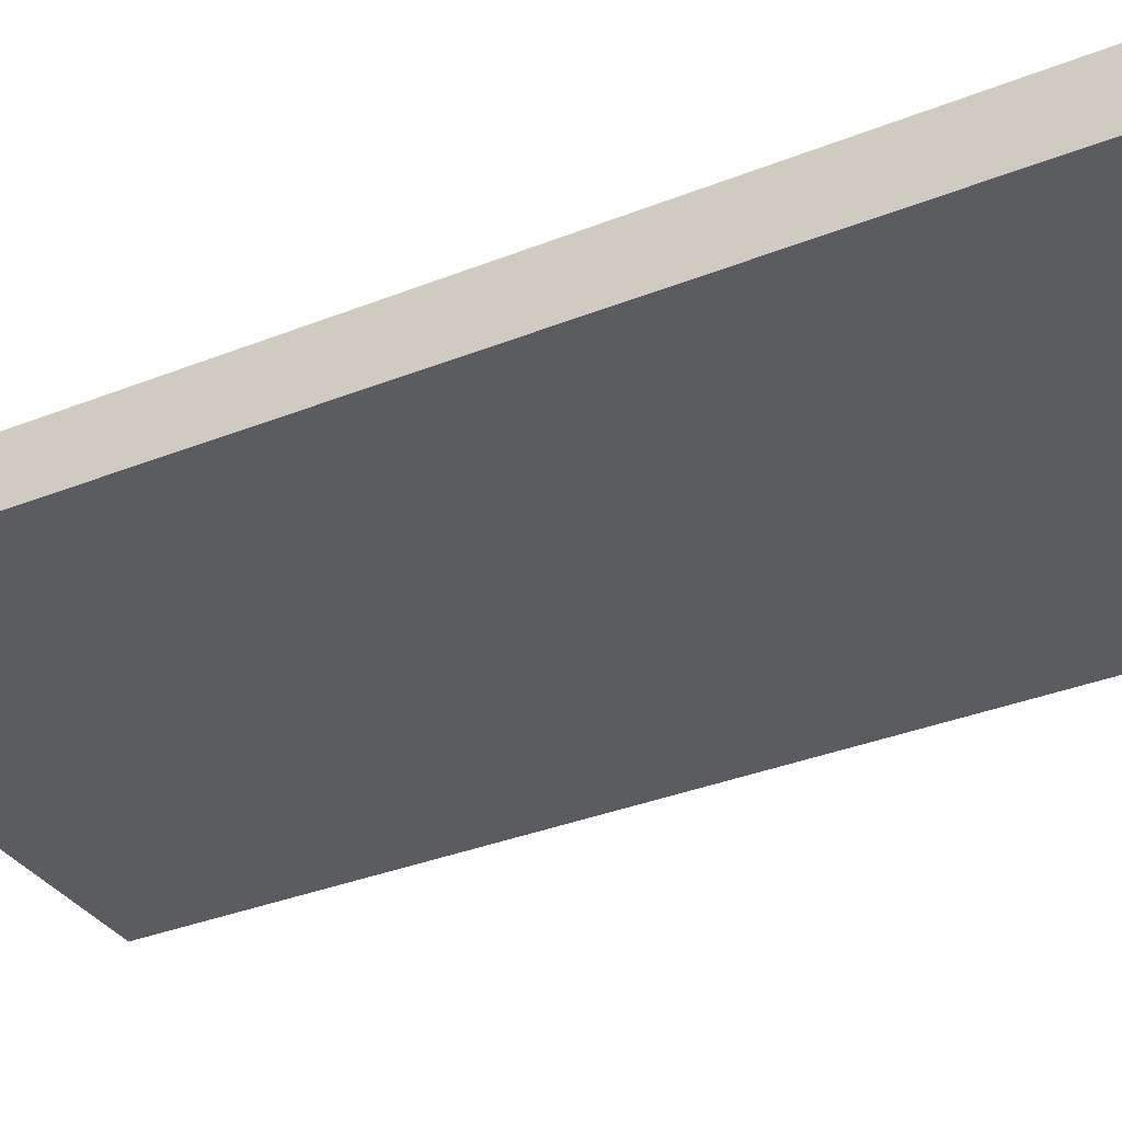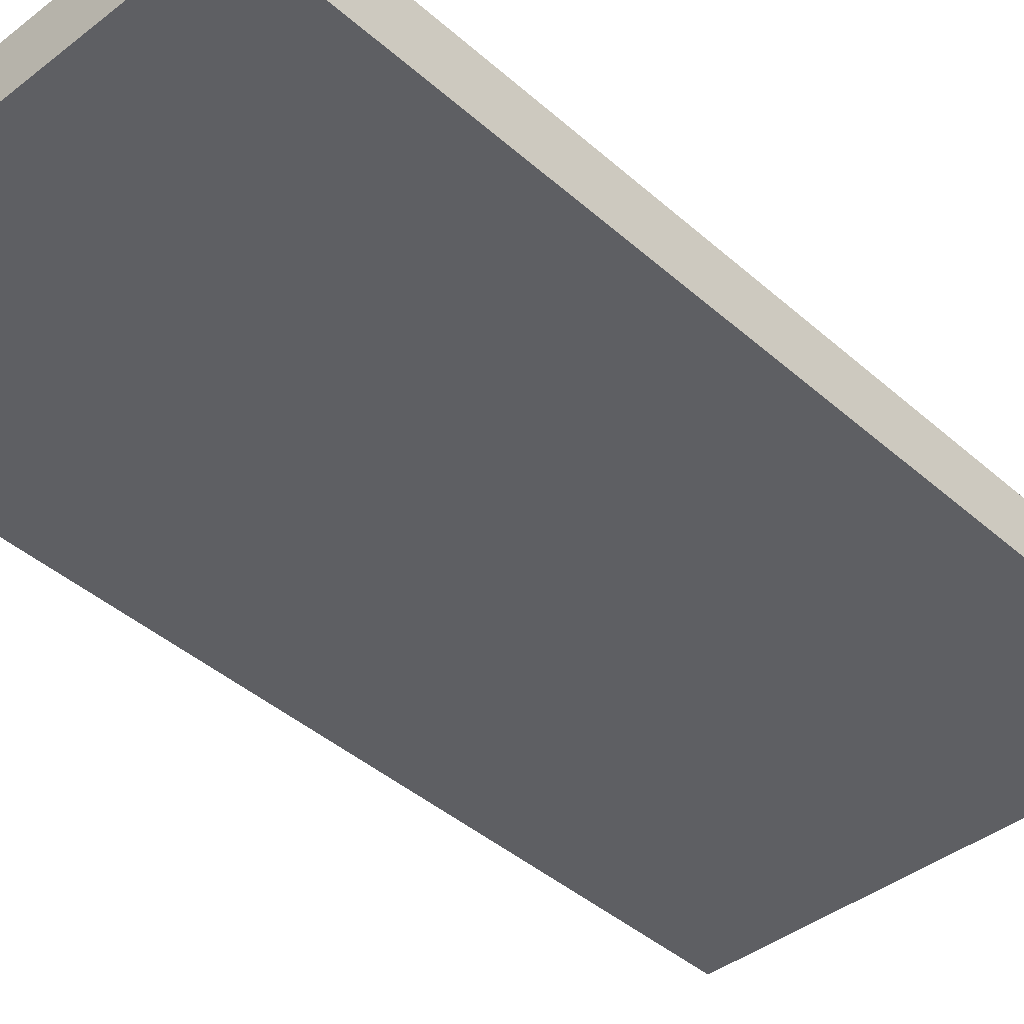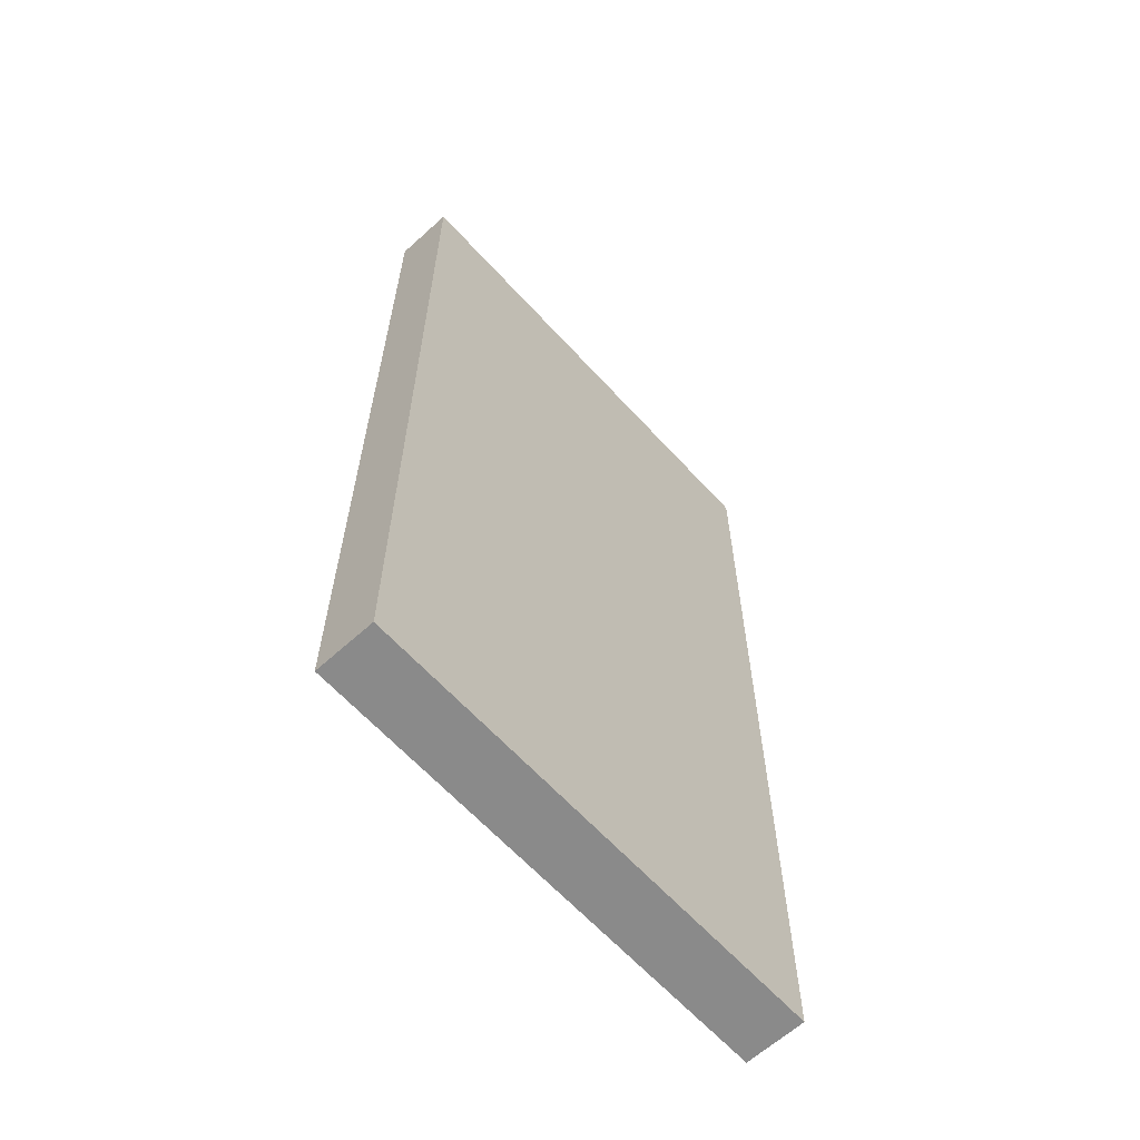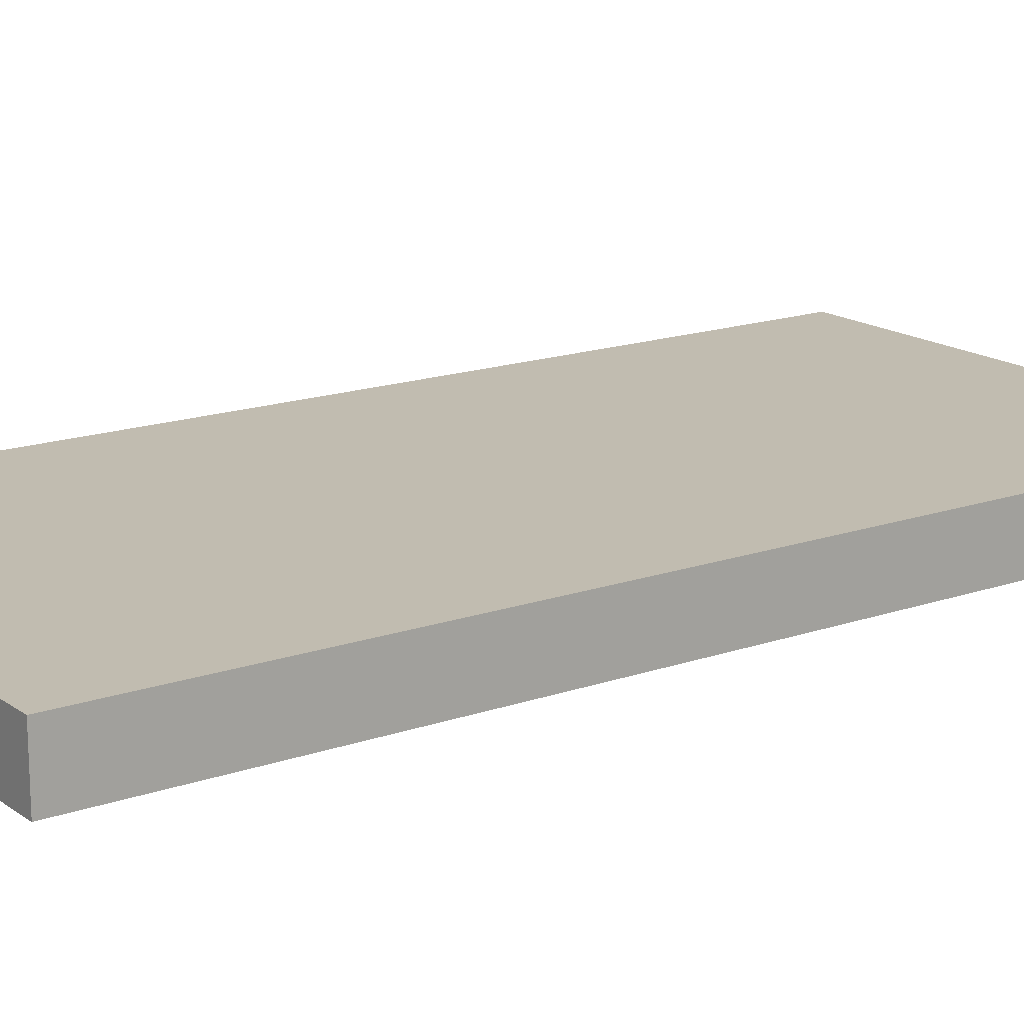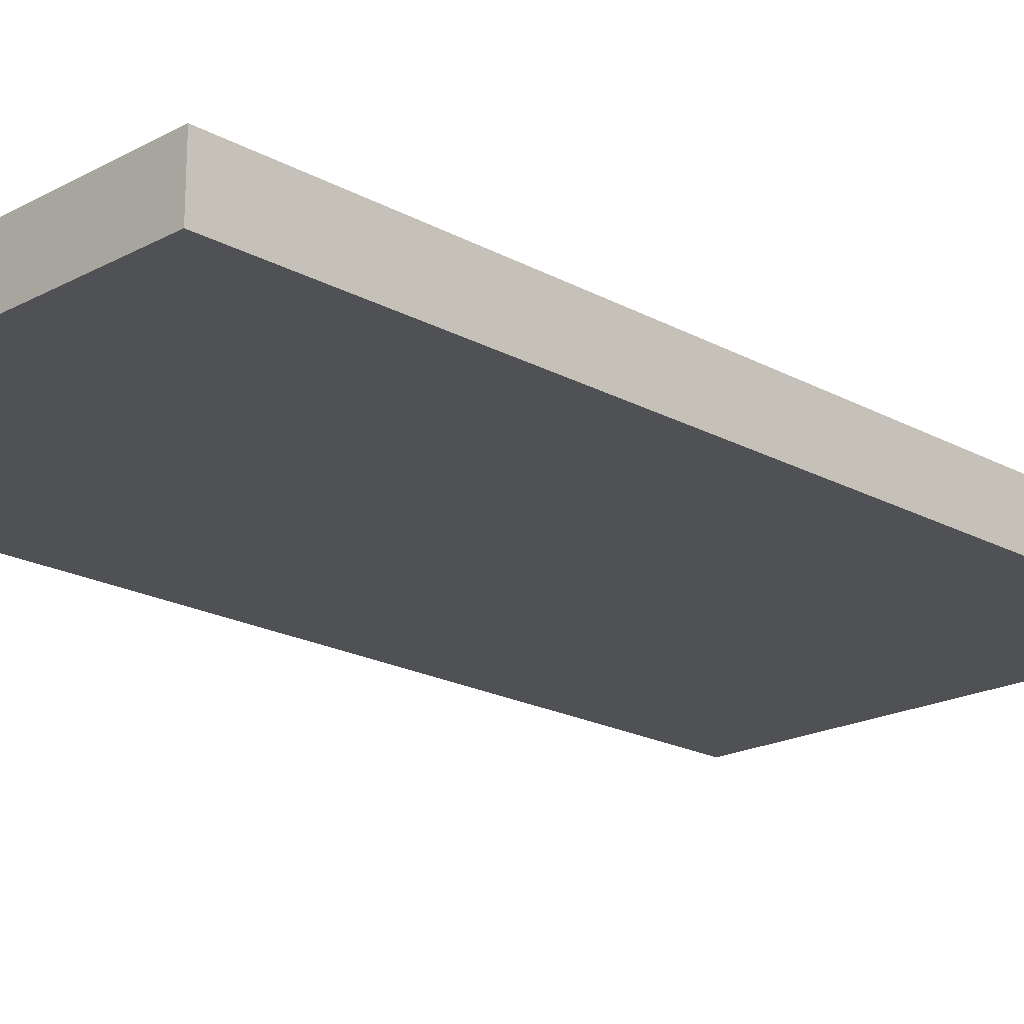
<metadata>
{"format":"obj","ext":"obj","renderer":"f3d","projection":"perspective","resolution":1024,"background":"white","views":[{"elev":-34.0,"azim":118.5,"up":"+Z"},{"elev":-41.5,"azim":43.2,"up":"+Z"},{"elev":-63.6,"azim":-47.6,"up":"+Y"},{"elev":16.4,"azim":-125.5,"up":"+Z"},{"elev":-19.8,"azim":44.7,"up":"+Z"}]}
</metadata>
<code>
v 0.499 1.499 -0.499
v 0.499 1.499 -0.375
v 0.499 -0.499 -0.375
v 0.499 -0.499 -0.499
v -0.499 1.499 -0.375
v -0.499 -0.499 -0.375
v -0.499 1.499 -0.499
v -0.499 -0.499 -0.499
f 1 2 3 4
f 2 5 6 3
f 5 7 8 6
f 7 1 4 8
f 4 3 6 8
f 7 5 2 1

</code>
